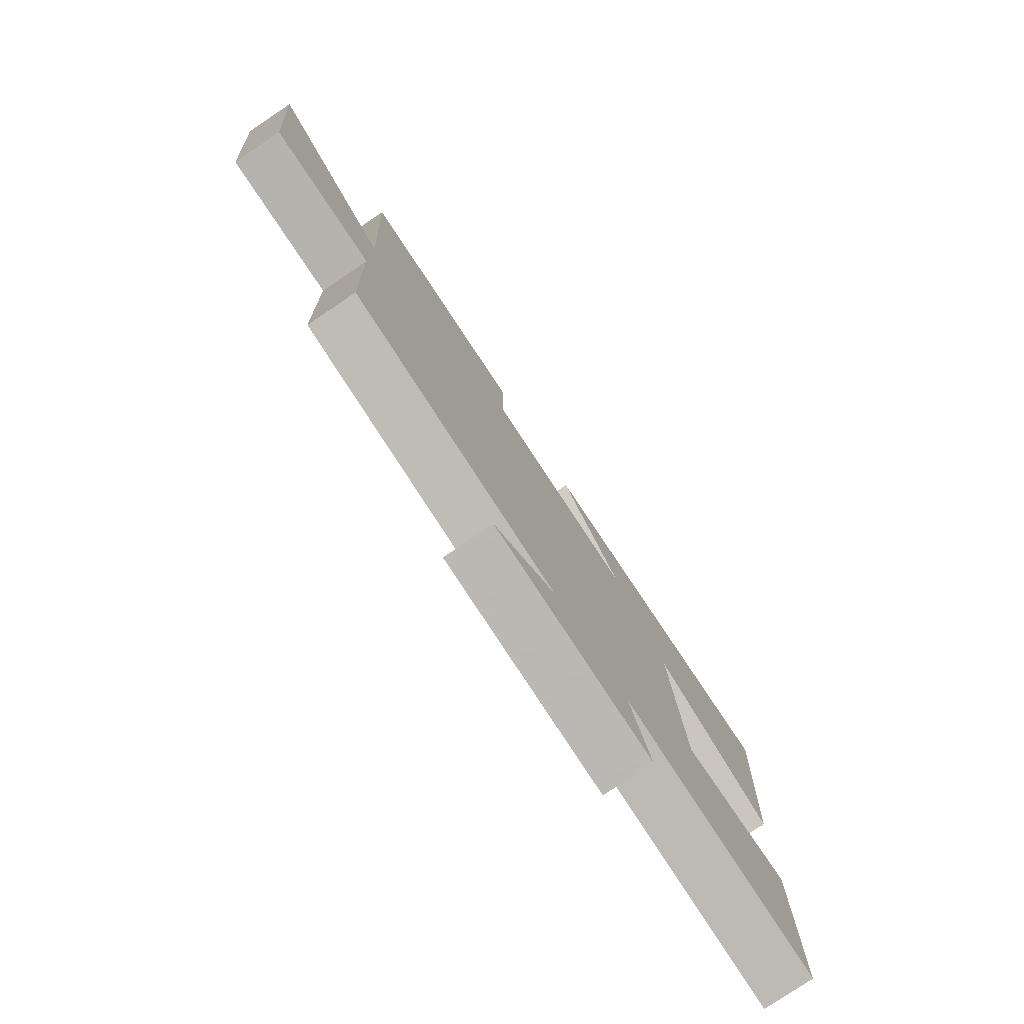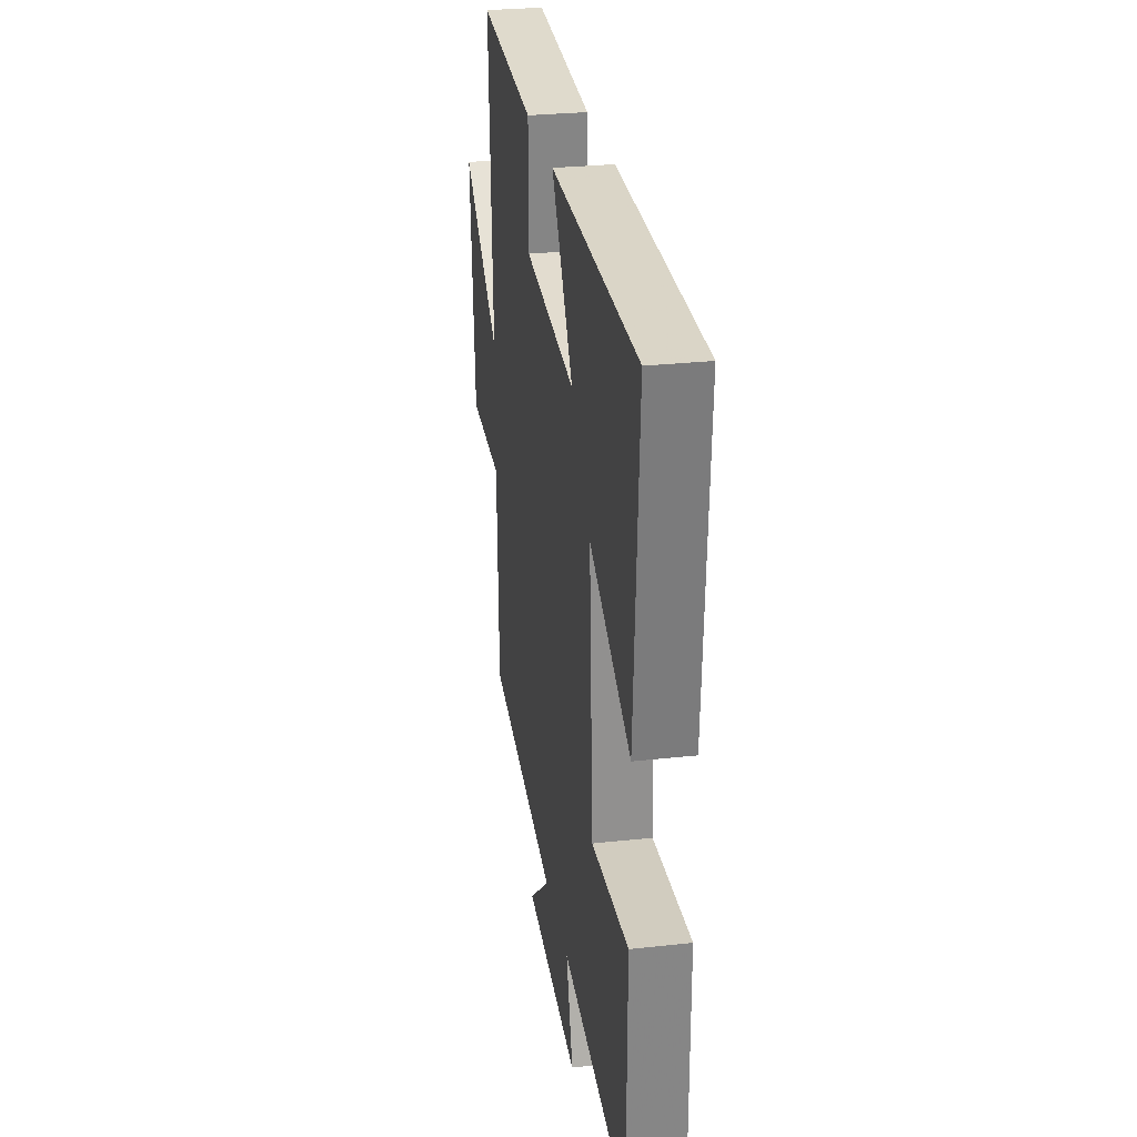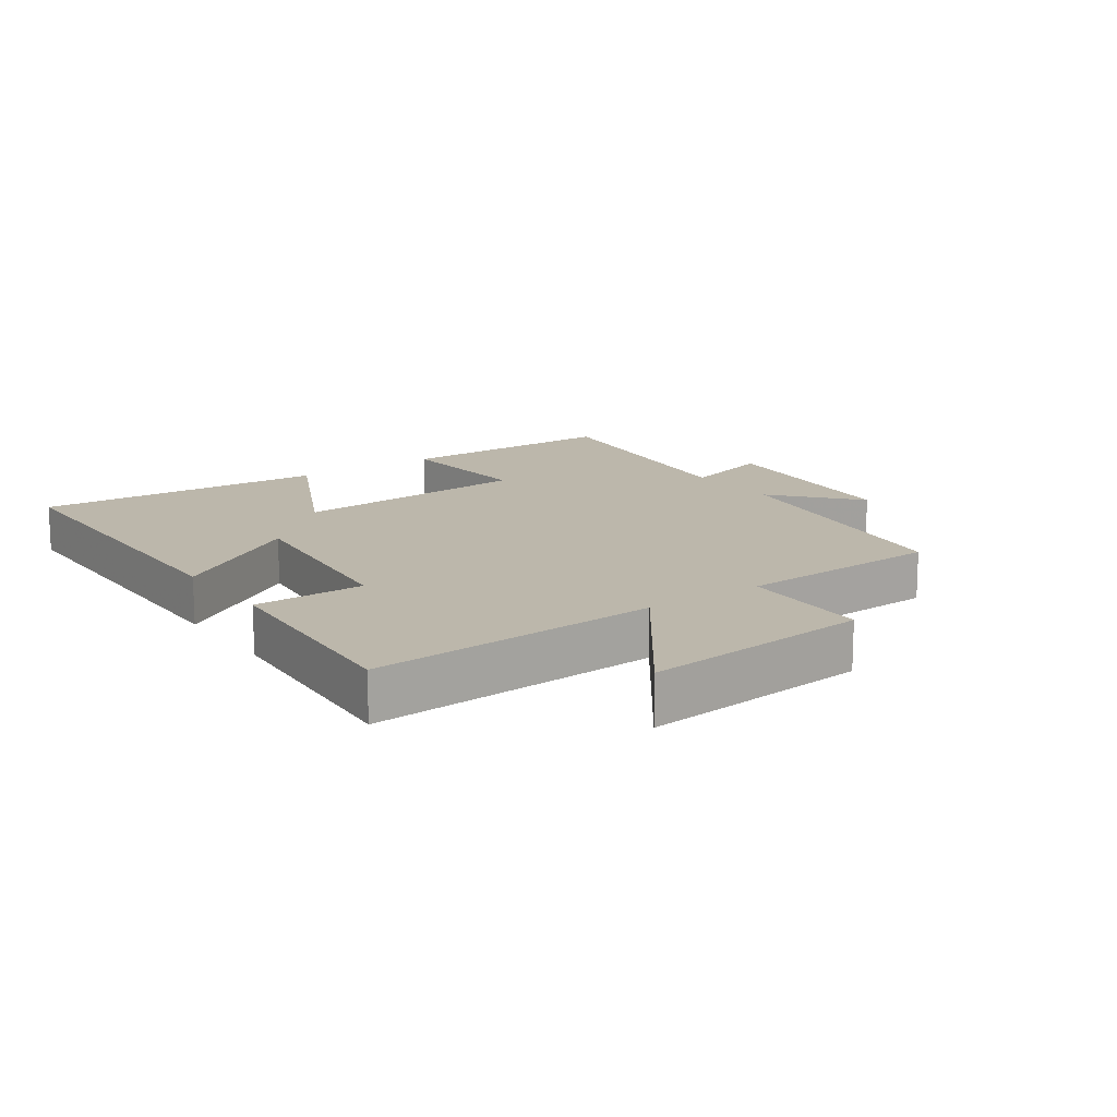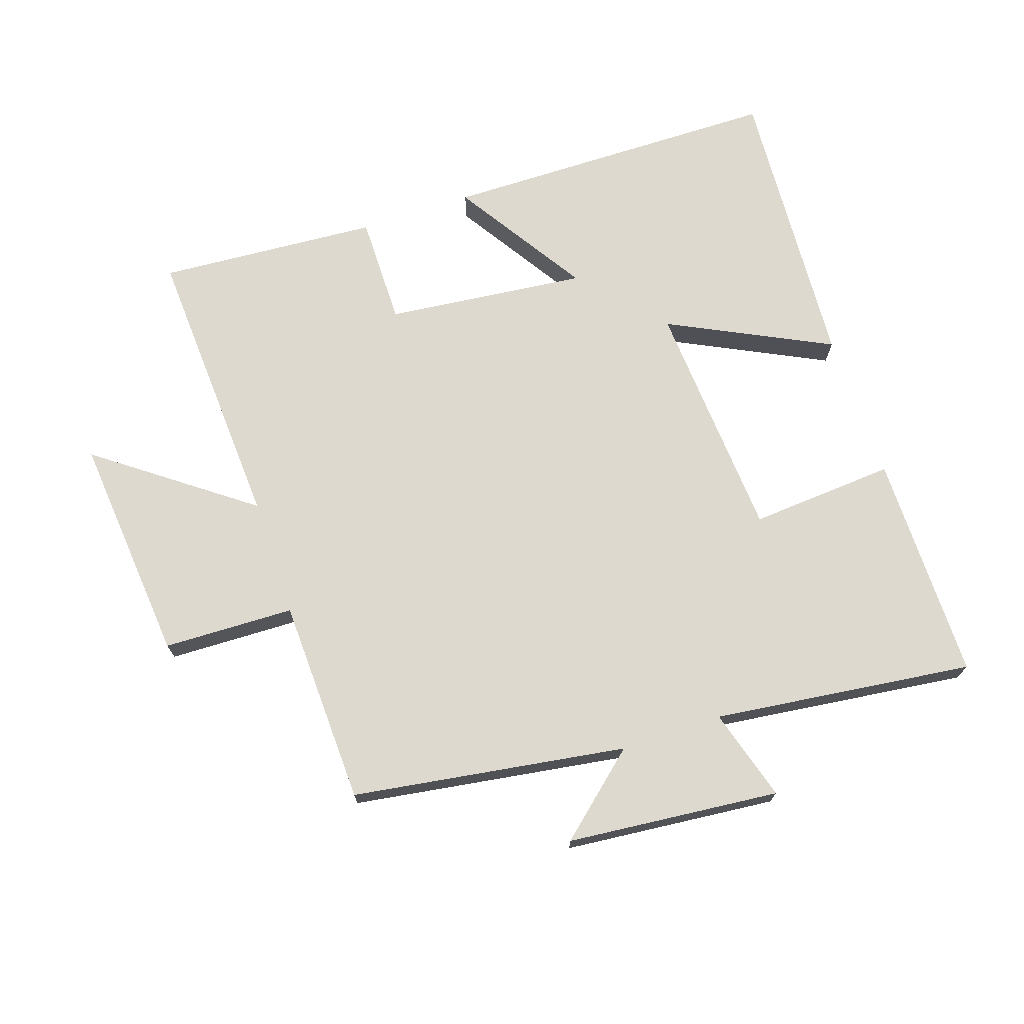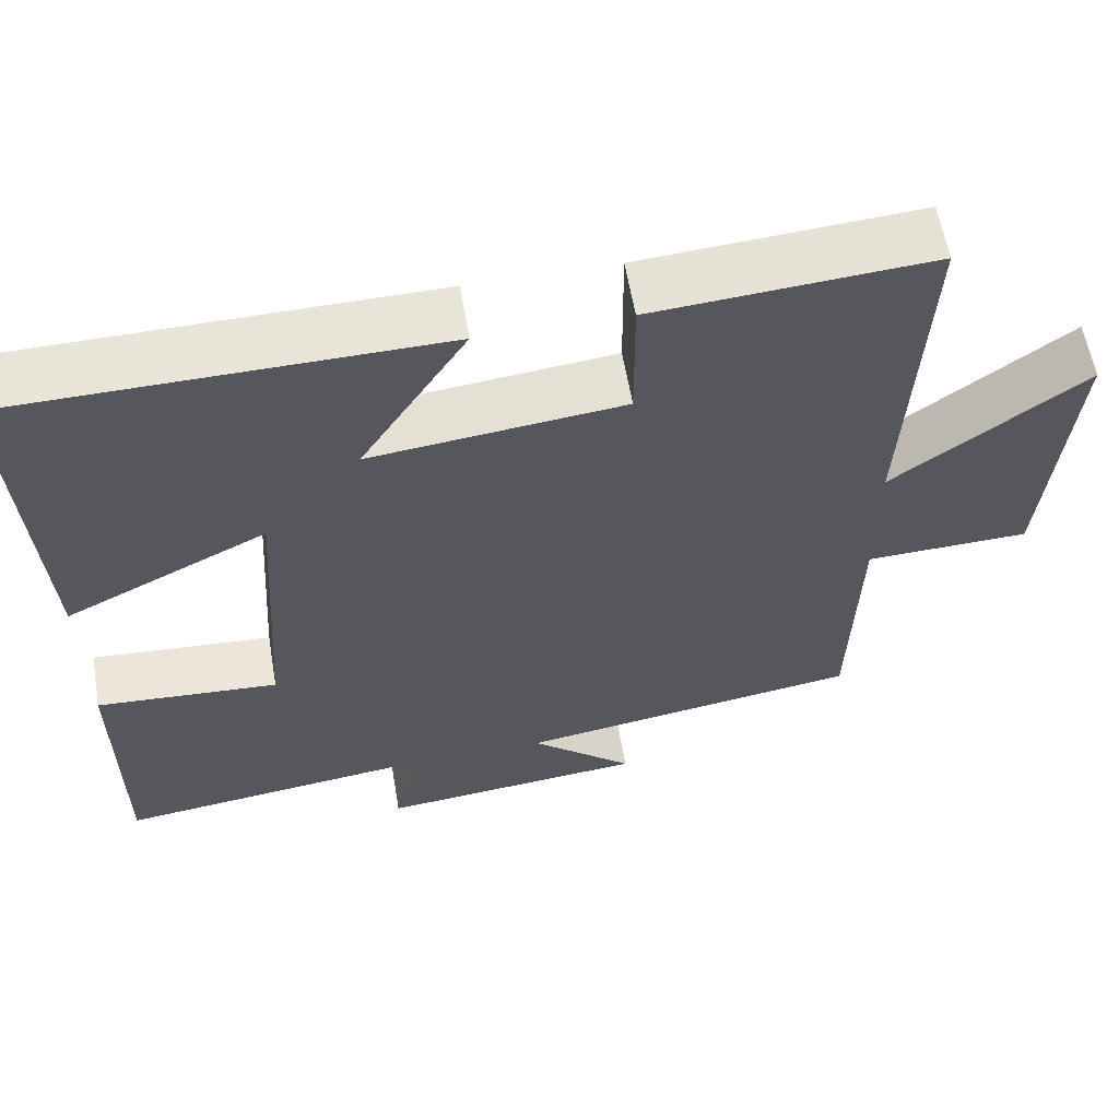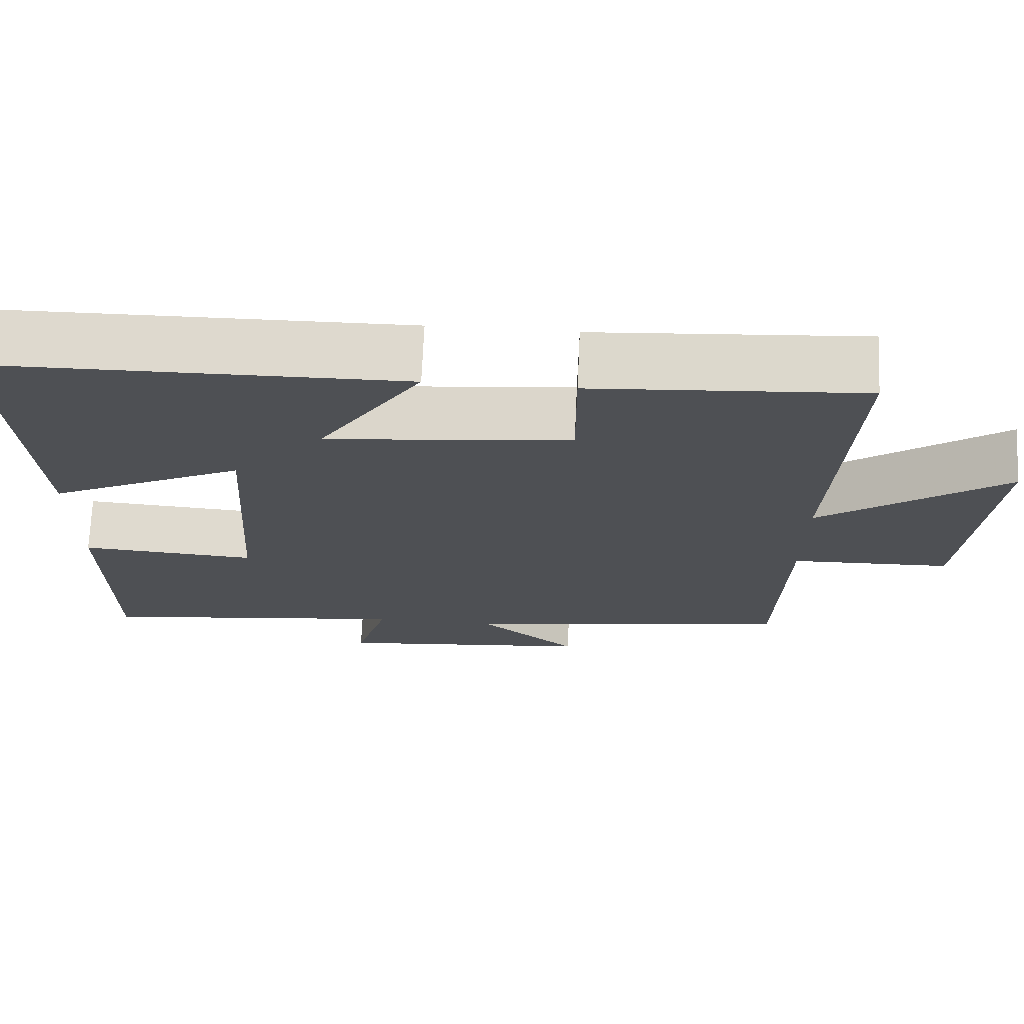
<metadata>
{"format":"obj","ext":"obj","renderer":"f3d","projection":"perspective","resolution":1024,"background":"white","views":[{"elev":-78.9,"azim":123.9,"up":"+Z"},{"elev":28.3,"azim":-99.4,"up":"+Z"},{"elev":14.4,"azim":54.6,"up":"+Y"},{"elev":71.4,"azim":161.4,"up":"+Y"},{"elev":60.0,"azim":-9.7,"up":"+Z"},{"elev":71.4,"azim":2.6,"up":"+Z"}]}
</metadata>
<code>
v 0.49 0.07 -0.435
v 0.065 0.07 -0.5
v 0.193 0.07 -0.611
v -0.137 0.07 -0.643
v -0.095 0.07 -0.5
v -0.499 0.07 -0.55
v -0.5 0.07 -0.196
v -0.274 0.07 -0.212
v -0.25 0.07 0.164
v -0.5 0.07 0.04
v -0.529 0.07 0.494
v 0 0.07 0.5
v -0.131 0.07 0.294
v 0.181 0.07 0.328
v 0.18 0.07 0.5
v 0.523 0.07 0.524
v 0.5 0.07 0.073
v 0.735 0.07 0.247
v 0.703 0.07 -0.109
v 0.5 0.07 -0.115
v 0.49 0 -0.435
v 0.065 0 -0.5
v 0.193 0 -0.611
v -0.137 0 -0.643
v -0.095 0 -0.5
v -0.499 0 -0.55
v -0.5 0 -0.196
v -0.274 0 -0.212
v -0.25 0 0.164
v -0.5 0 0.04
v -0.529 0 0.494
v 0 0 0.5
v -0.131 0 0.294
v 0.181 0 0.328
v 0.18 0 0.5
v 0.523 0 0.524
v 0.5 0 0.073
v 0.735 0 0.247
v 0.703 0 -0.109
v 0.5 0 -0.115
f 17 18 19 20
f 17 20 1 2
f 14 15 16 17
f 13 14 17 2
f 11 12 13
f 10 11 13
f 9 10 13
f 8 9 13 2
f 5 6 7 8
f 5 8 2 3
f 3 4 5
f 40 39 38 37
f 22 21 40 37
f 37 36 35 34
f 22 37 34 33
f 33 32 31
f 33 31 30
f 33 30 29
f 22 33 29 28
f 28 27 26 25
f 23 22 28 25
f 25 24 23
f 1 21 22 2
f 2 22 23 3
f 3 23 24 4
f 4 24 25 5
f 5 25 26 6
f 6 26 27 7
f 7 27 28 8
f 8 28 29 9
f 9 29 30 10
f 10 30 31 11
f 11 31 32 12
f 12 32 33 13
f 13 33 34 14
f 14 34 35 15
f 15 35 36 16
f 16 36 37 17
f 17 37 38 18
f 18 38 39 19
f 19 39 40 20
f 20 40 21 1

</code>
